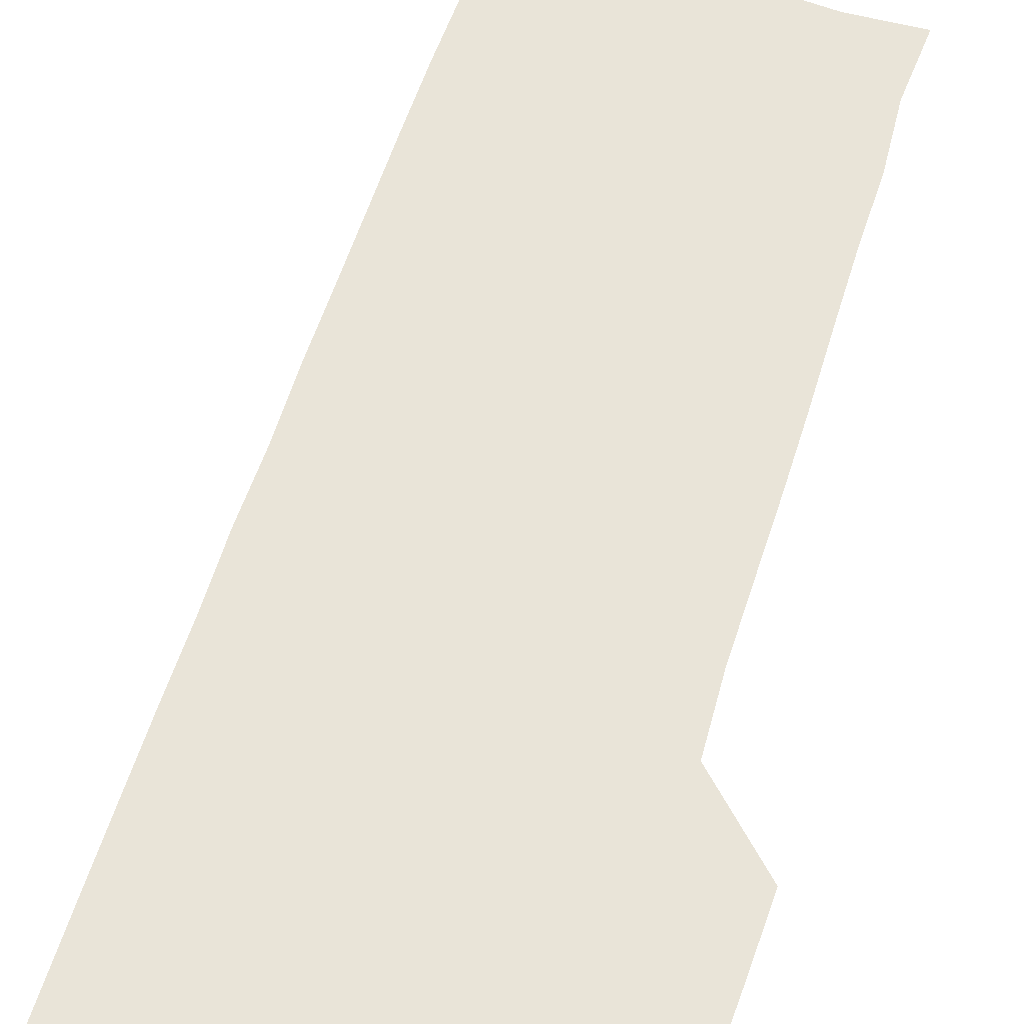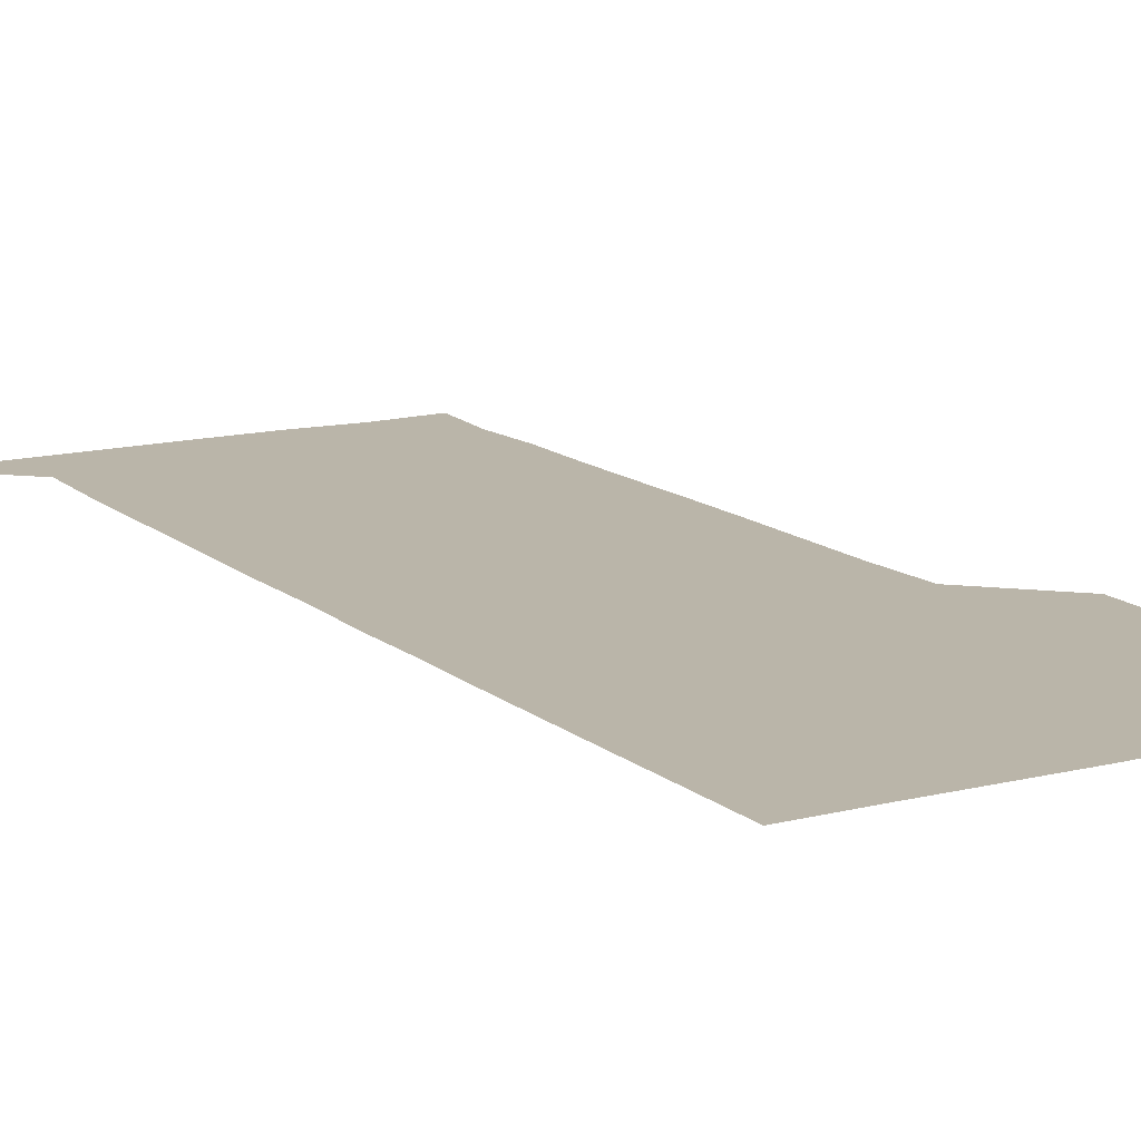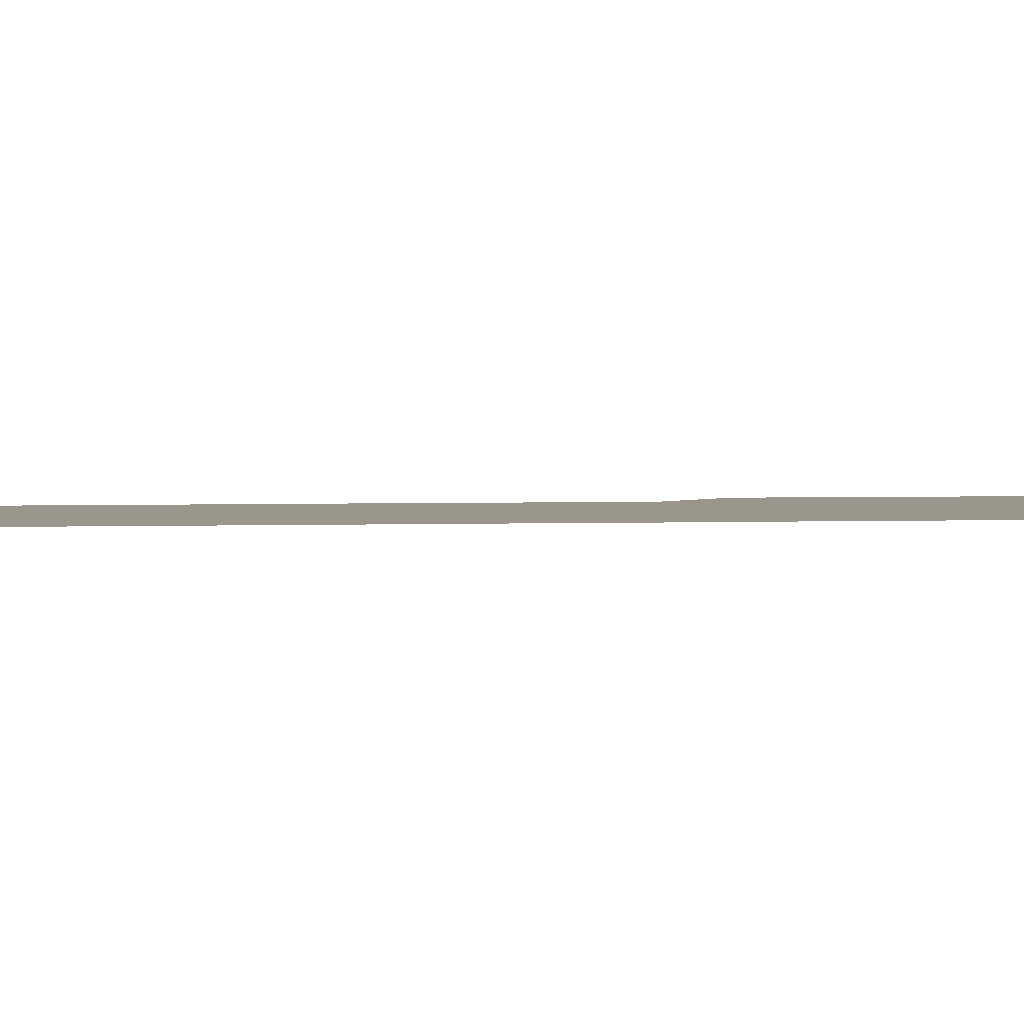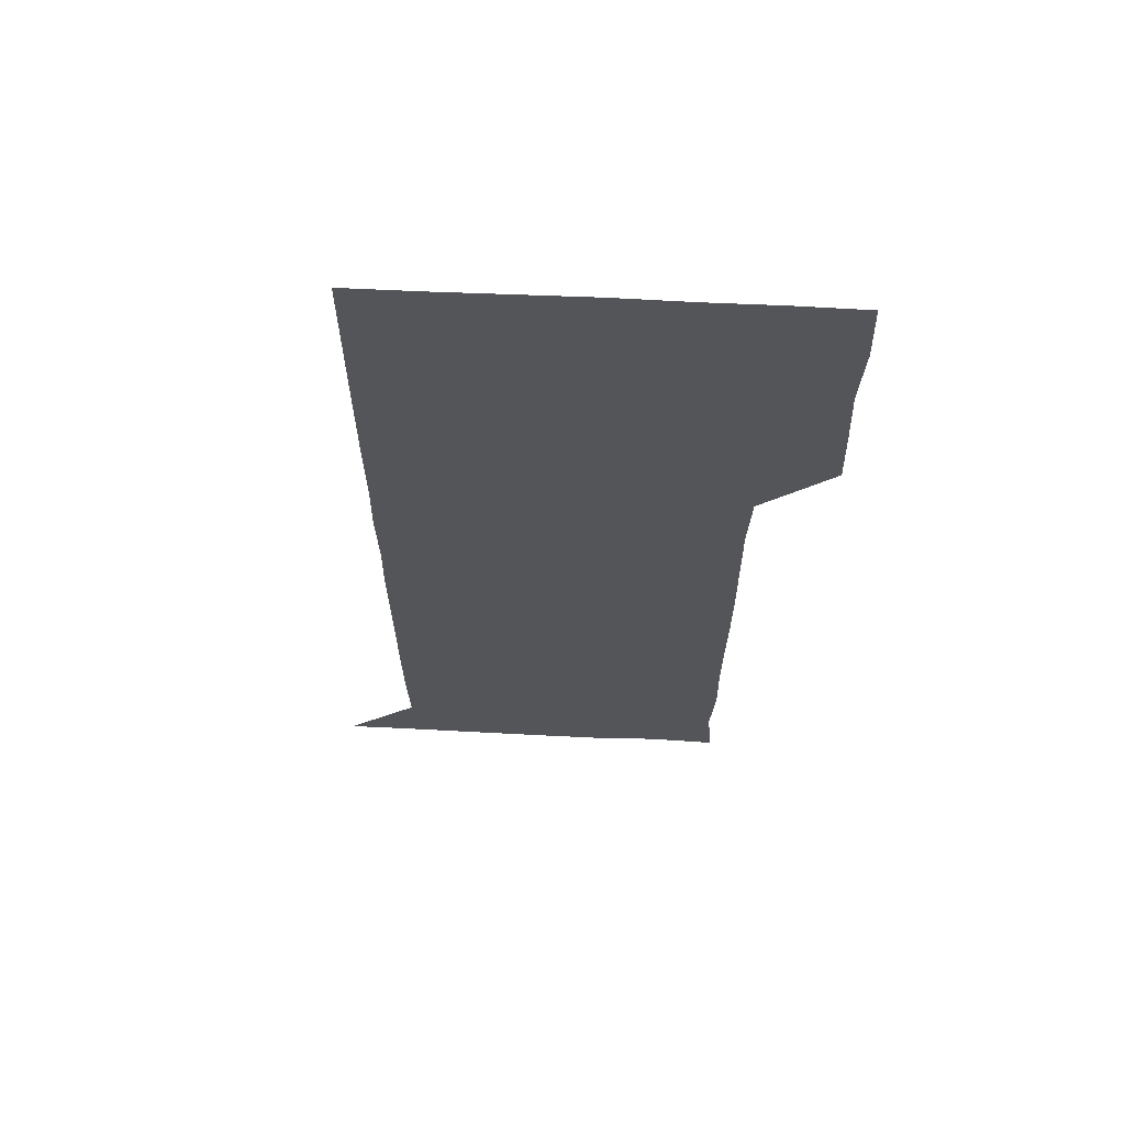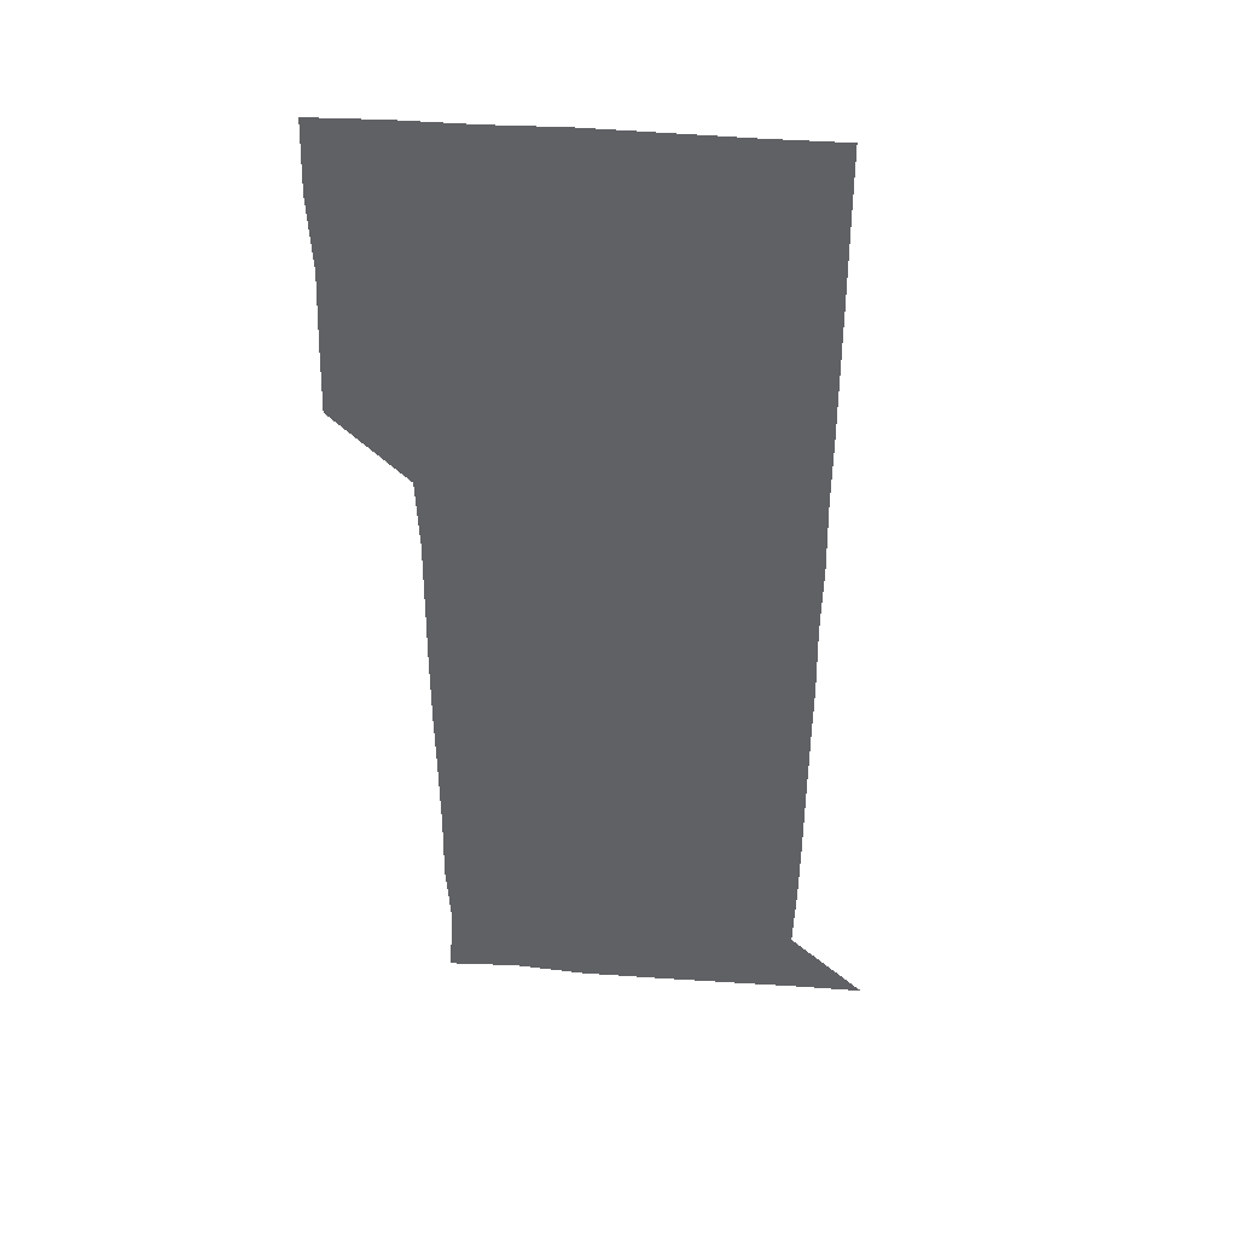
<metadata>
{"format":"obj","ext":"obj","renderer":"f3d","projection":"perspective","resolution":1024,"background":"white","views":[{"elev":60.5,"azim":-162.3,"up":"+Z"},{"elev":13.5,"azim":150.1,"up":"+Z"},{"elev":2.3,"azim":80.9,"up":"+Z"},{"elev":65.5,"azim":-177.3,"up":"+Y"},{"elev":42.3,"azim":5.2,"up":"+Y"}]}
</metadata>
<code>
v 479.1 450.8 0
v 480.1 479.9 0
v 481.5 510.7 0
v 480 541.4 0
v 481.1 570.6 0
v 510.6 149.3 0
v 512.9 179.4 0
v 511 208.4 0
v 511.5 238.9 0
v 511.2 269.5 0
v 510.7 299.6 0
v 510.6 329.6 0
v 510.9 359.7 0
v 511.1 390.4 0
v 509.8 420.8 0
v 512.1 451.4 0
v 510.7 481 0
v 511.7 510.9 0
v 512 540.6 0
v 510.5 571.3 0
v 539.5 150.9 0
v 542.1 182.1 0
v 542.5 212.3 0
v 542.1 241.9 0
v 541.6 271.4 0
v 541.7 301.5 0
v 541.6 331.4 0
v 541.3 361.2 0
v 541.2 391.2 0
v 541.7 421.5 0
v 541.8 451.4 0
v 541.6 481.2 0
v 541.5 510.9 0
v 542.1 539.9 0
v 540.6 571.1 0
v 569.6 148.9 0
v 571.2 182.2 0
v 571.9 213.9 0
v 571.4 242 0
v 571.5 271.9 0
v 571.4 301.8 0
v 571.4 331.6 0
v 571.4 361.6 0
v 571.4 391.6 0
v 571.3 421.4 0
v 571.5 451.4 0
v 571.2 481.1 0
v 571.3 510.9 0
v 571.3 540.3 0
v 570.5 571.7 0
v 600.1 149.1 0
v 600.9 183.7 0
v 601 212.2 0
v 600.9 241.3 0
v 601 272.2 0
v 600.9 301.4 0
v 601 332.4 0
v 601 361.8 0
v 601 391.4 0
v 601 421.2 0
v 600.9 451.4 0
v 601 481.1 0
v 601 510.9 0
v 601 540.1 0
v 600.6 571.3 0
v 631.4 149.6 0
v 630.4 181.7 0
v 630.3 212.3 0
v 630.5 242 0
v 630.4 271.9 0
v 630.6 301.5 0
v 630.4 331.9 0
v 630.4 361.7 0
v 630.6 391.4 0
v 630.8 421.2 0
v 630.5 451.3 0
v 630.6 481.1 0
v 630.8 511 0
v 630.7 540.7 0
v 631 570.9 0
v 661.7 150.2 0
v 659 181 0
v 660 210 0
v 660.4 239.9 0
v 660.6 270.1 0
v 660.7 300.1 0
v 661.1 329.9 0
v 660.7 360.5 0
v 661.4 390.4 0
v 661 420.7 0
v 661.3 450.8 0
v 661.3 480.9 0
v 661.2 511 0
v 661.1 541.1 0
v 661 571 0
v 690.5 150.3 0
v 691 571 0
v 691 601 0
f 15 16 1
f 1 16 2
f 16 17 2
f 2 17 3
f 17 18 3
f 3 18 4
f 18 19 4
f 4 19 5
f 19 20 5
f 6 21 7
f 21 22 7
f 7 22 8
f 22 23 8
f 8 23 9
f 23 24 9
f 9 24 10
f 24 25 10
f 10 25 11
f 25 26 11
f 11 26 12
f 26 27 12
f 12 27 13
f 27 28 13
f 13 28 14
f 28 29 14
f 14 29 15
f 29 30 15
f 15 30 16
f 30 31 16
f 16 31 17
f 31 32 17
f 17 32 18
f 32 33 18
f 18 33 19
f 33 34 19
f 19 34 20
f 34 35 20
f 21 36 22
f 36 37 22
f 22 37 23
f 37 38 23
f 23 38 24
f 38 39 24
f 24 39 25
f 39 40 25
f 25 40 26
f 40 41 26
f 26 41 27
f 41 42 27
f 27 42 28
f 42 43 28
f 28 43 29
f 43 44 29
f 29 44 30
f 44 45 30
f 30 45 31
f 45 46 31
f 31 46 32
f 46 47 32
f 32 47 33
f 47 48 33
f 33 48 34
f 48 49 34
f 34 49 35
f 49 50 35
f 36 51 37
f 51 52 37
f 37 52 38
f 52 53 38
f 38 53 39
f 53 54 39
f 39 54 40
f 54 55 40
f 40 55 41
f 55 56 41
f 41 56 42
f 56 57 42
f 42 57 43
f 57 58 43
f 43 58 44
f 58 59 44
f 44 59 45
f 59 60 45
f 45 60 46
f 60 61 46
f 46 61 47
f 61 62 47
f 47 62 48
f 62 63 48
f 48 63 49
f 63 64 49
f 49 64 50
f 64 65 50
f 51 66 52
f 66 67 52
f 52 67 53
f 67 68 53
f 53 68 54
f 68 69 54
f 54 69 55
f 69 70 55
f 55 70 56
f 70 71 56
f 56 71 57
f 71 72 57
f 57 72 58
f 72 73 58
f 58 73 59
f 73 74 59
f 59 74 60
f 74 75 60
f 60 75 61
f 75 76 61
f 61 76 62
f 76 77 62
f 62 77 63
f 77 78 63
f 63 78 64
f 78 79 64
f 64 79 65
f 79 80 65
f 66 81 67
f 81 82 67
f 67 82 68
f 82 83 68
f 68 83 69
f 83 84 69
f 69 84 70
f 84 85 70
f 70 85 71
f 85 86 71
f 71 86 72
f 86 87 72
f 72 87 73
f 87 88 73
f 73 88 74
f 88 89 74
f 74 89 75
f 89 90 75
f 75 90 76
f 90 91 76
f 76 91 77
f 91 92 77
f 77 92 78
f 92 93 78
f 78 93 79
f 93 94 79
f 79 94 80
f 94 95 80
f 81 96 82

</code>
